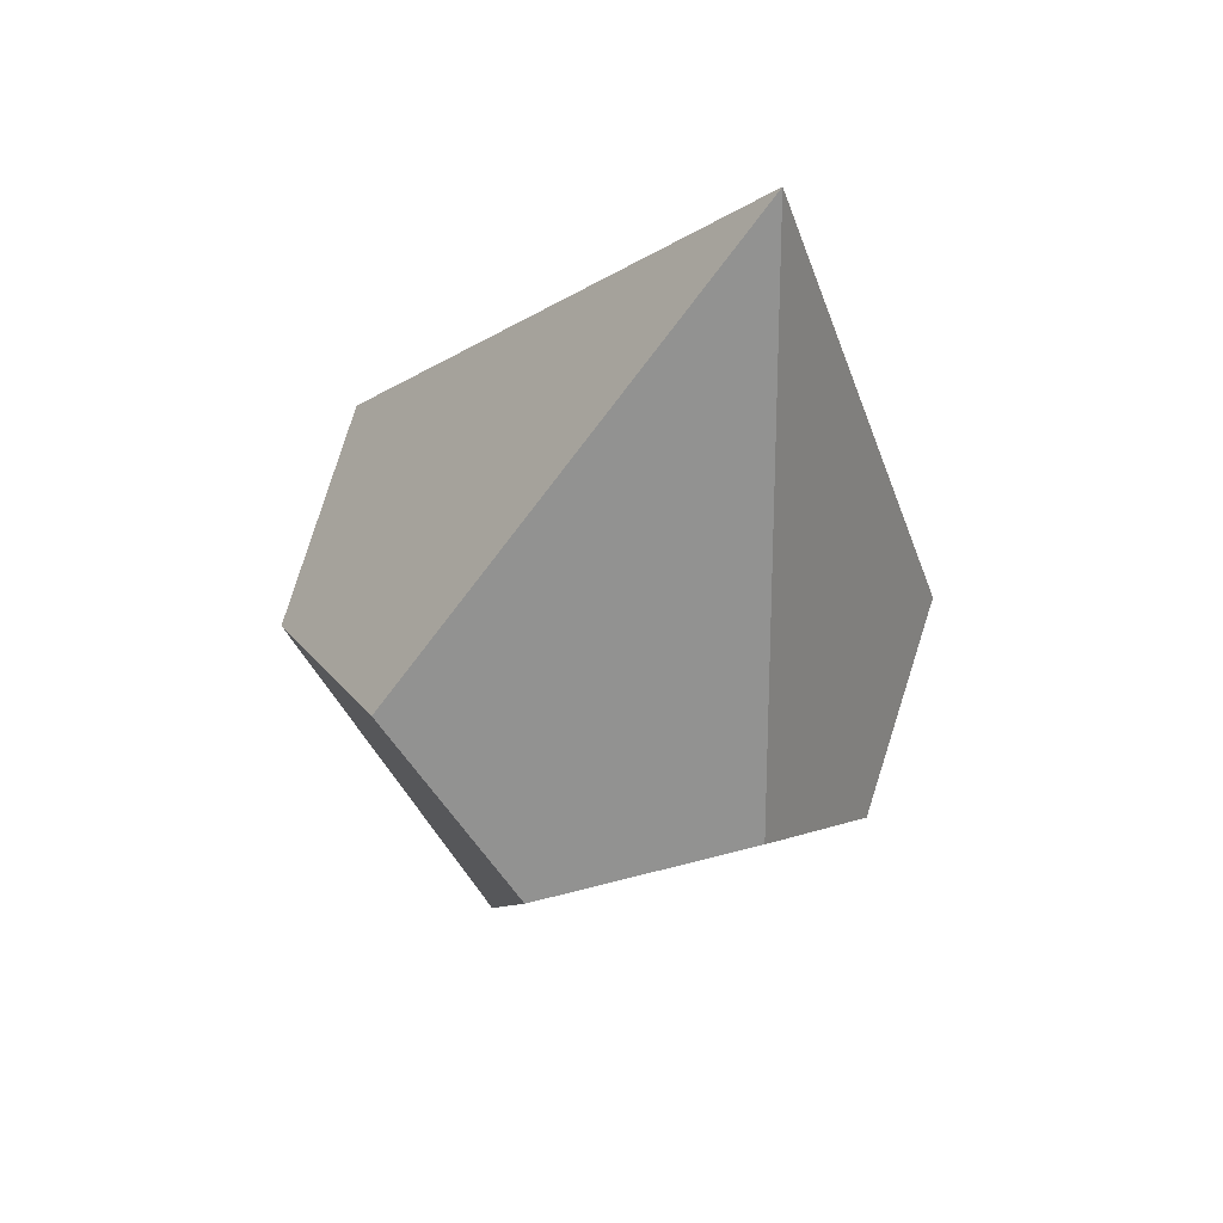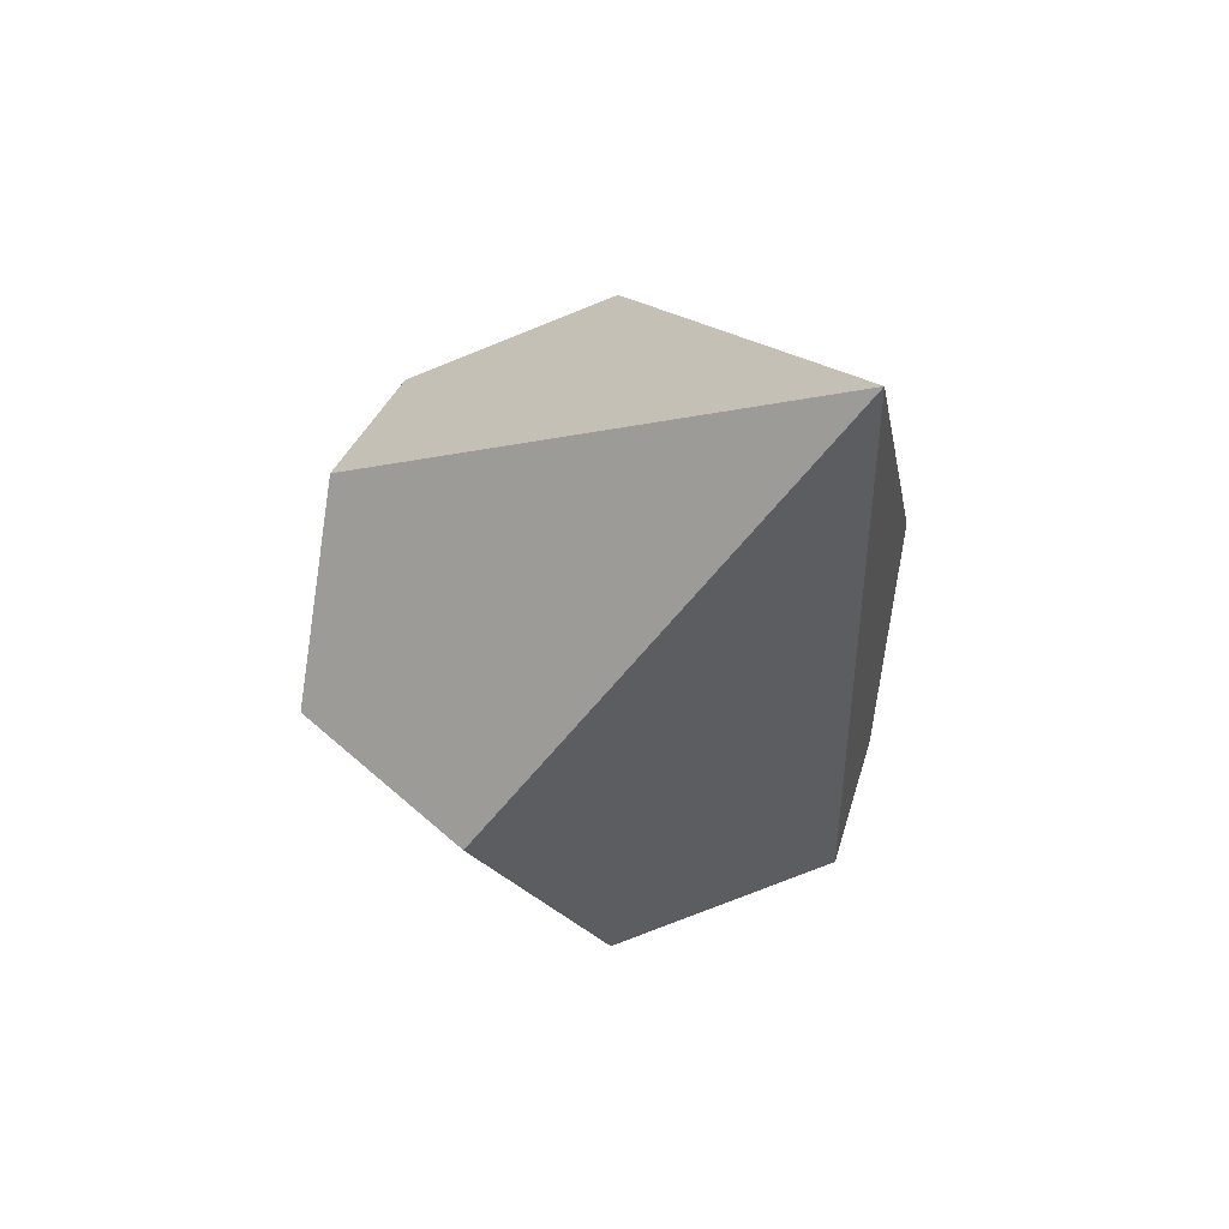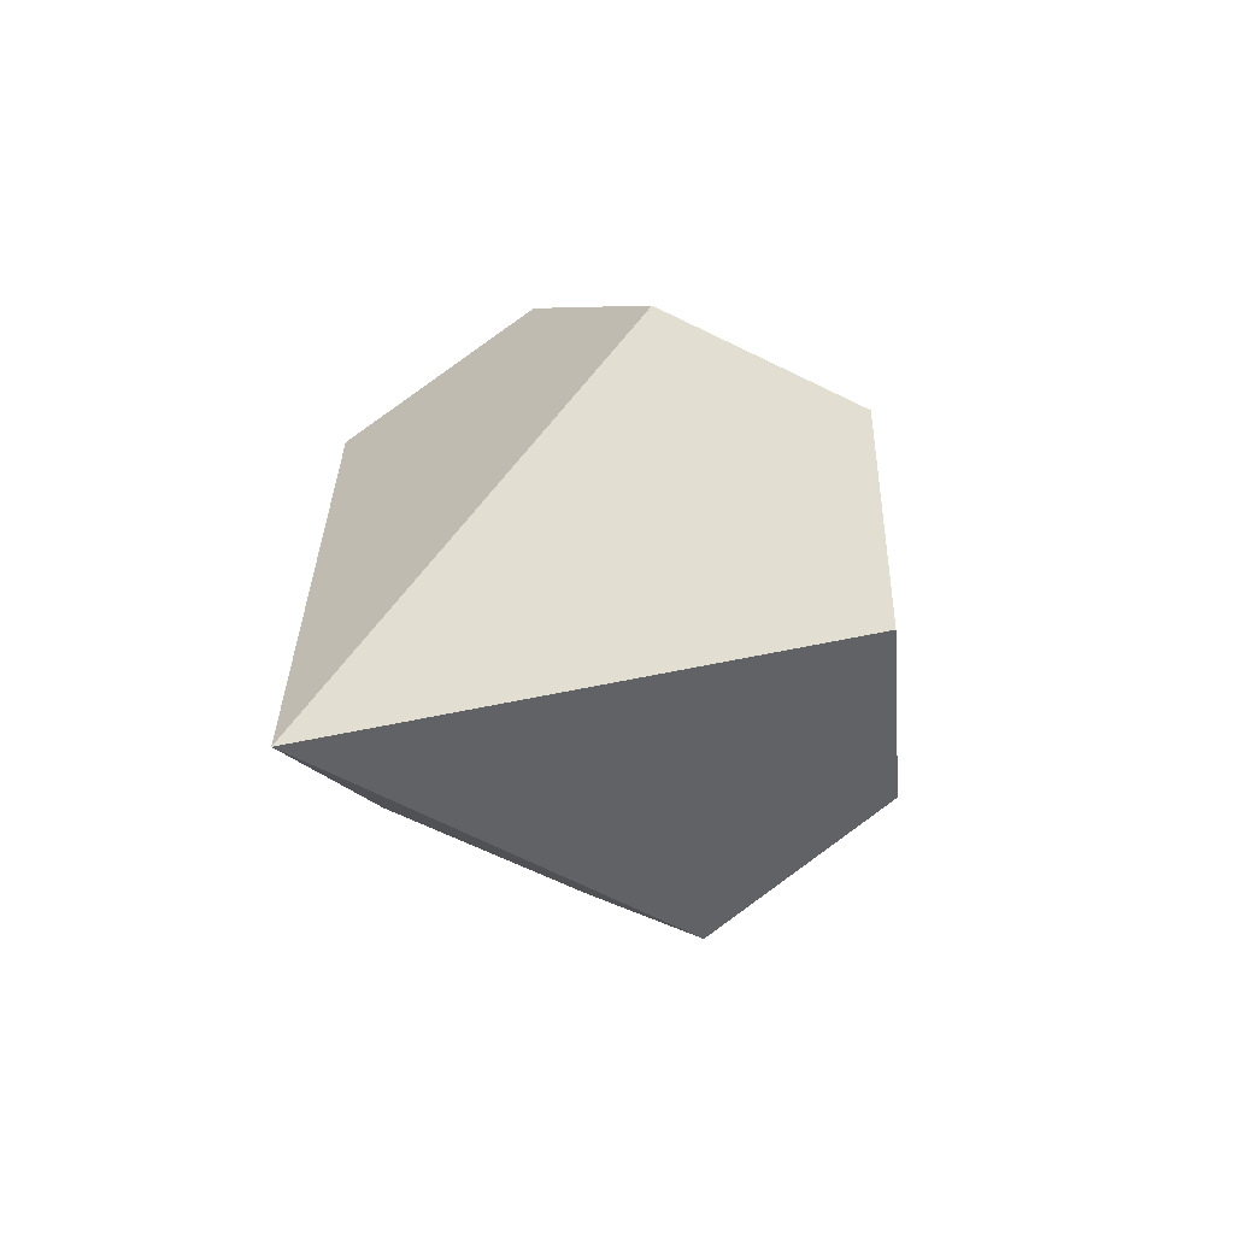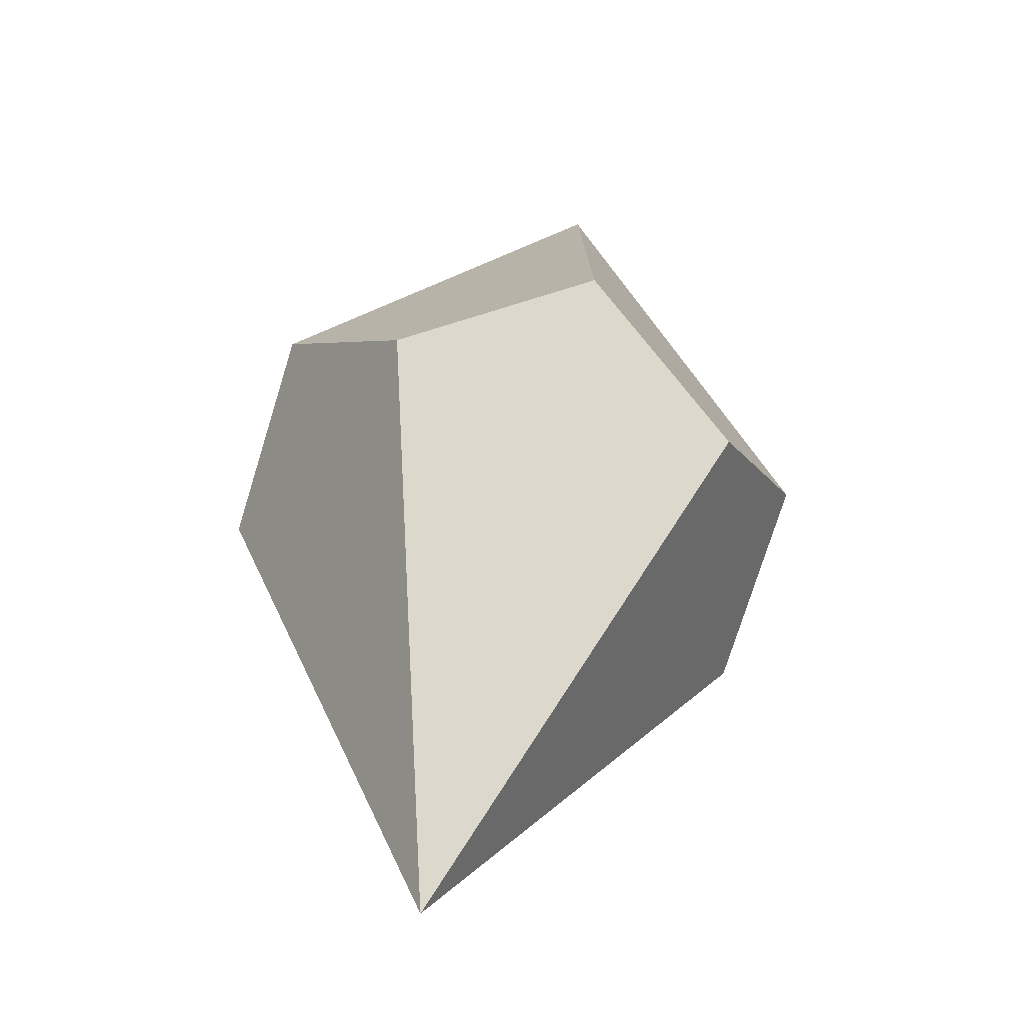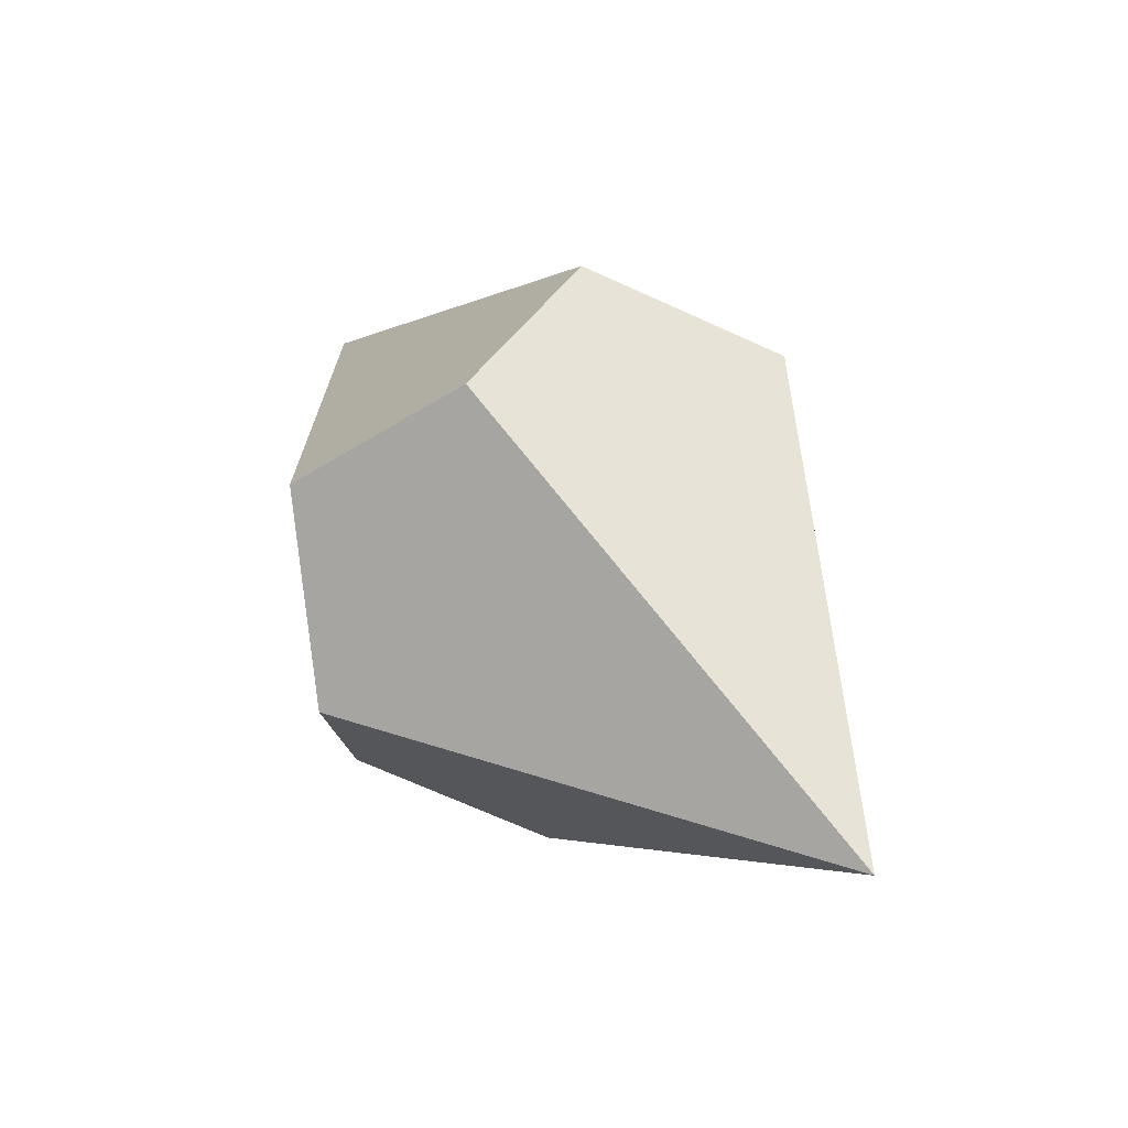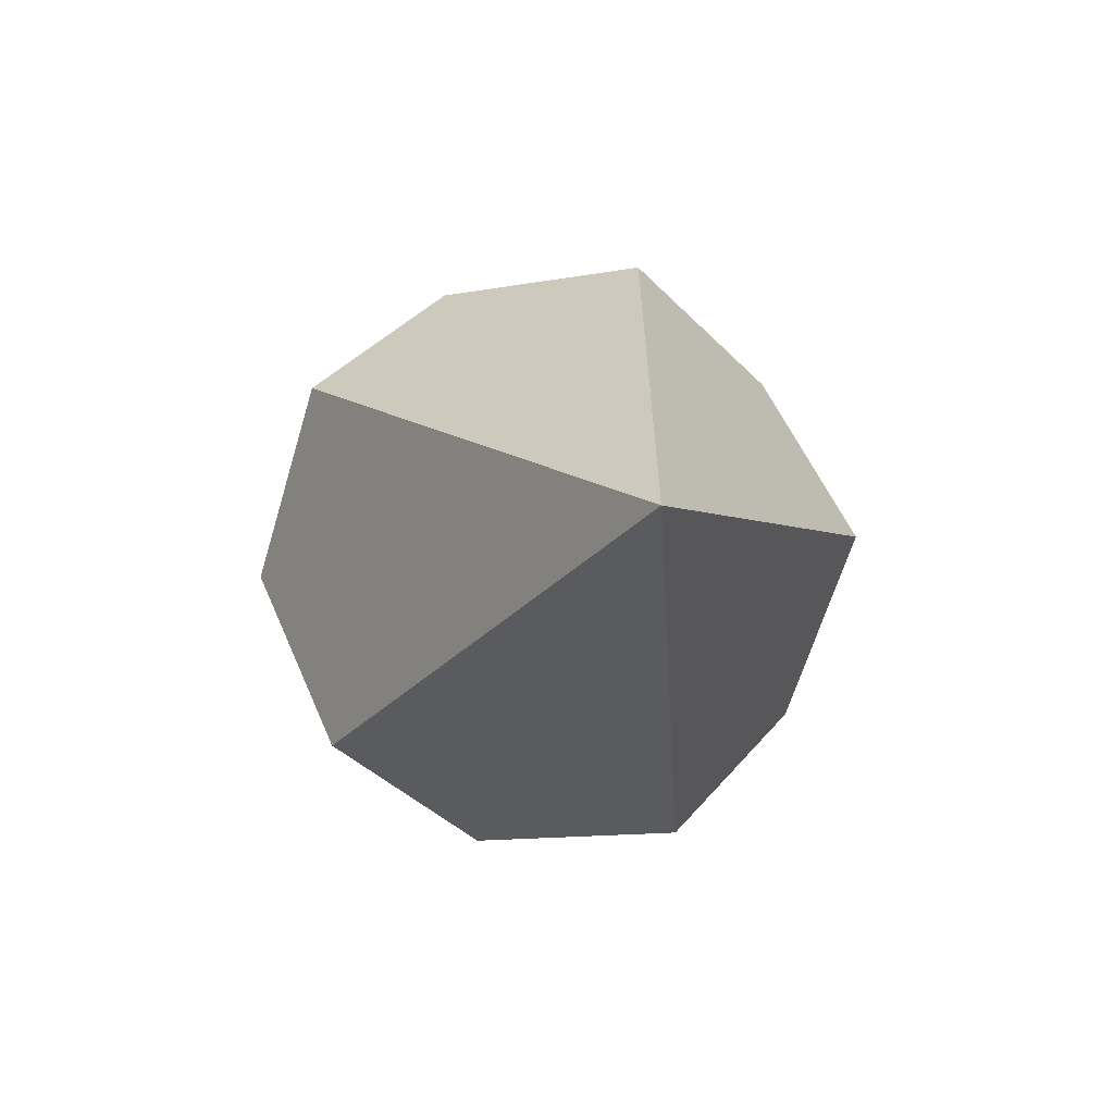
<metadata>
{"format":"obj","ext":"obj","renderer":"f3d","projection":"perspective","resolution":1024,"background":"white","views":[{"elev":23.0,"azim":121.0,"up":"+Z"},{"elev":46.6,"azim":104.1,"up":"+Z"},{"elev":-62.9,"azim":31.6,"up":"+Z"},{"elev":-76.4,"azim":131.0,"up":"+Z"},{"elev":-71.0,"azim":-145.9,"up":"+Z"},{"elev":-63.7,"azim":-48.4,"up":"+Z"}]}
</metadata>
<code>
o obj_0
v 5.25 		8.517 		32.34
v 10.5 		-2.011 		16.17
v 5.25 		8.517 		12.35
v 8.495 		2.011 		9.992
v -2.005 		8.517 		9.992
v -6.489 		8.517 		16.17
v -10.5 		2.011 		16.17
v -8.495 		-2.011 		22.34
v -5.25 		-8.517 		0
v 6.489 		-8.517 		16.17
v 2.005 		-8.517 		22.34
v -5.25 		-8.517 		19.98
g group_0_11909273
f 1 2 4
f 3 5 6
f 3 6 1
f 4 5 3
f 7 6 5
f 8 1 7
f 4 9 5
f 2 10 9
f 1 4 3
f 2 9 4
f 1 6 7
f 9 7 5
f 7 9 8
f 11 2 1
f 9 12 8
f 8 12 11
f 11 12 10
f 9 10 12
f 1 8 11
f 10 2 11

</code>
